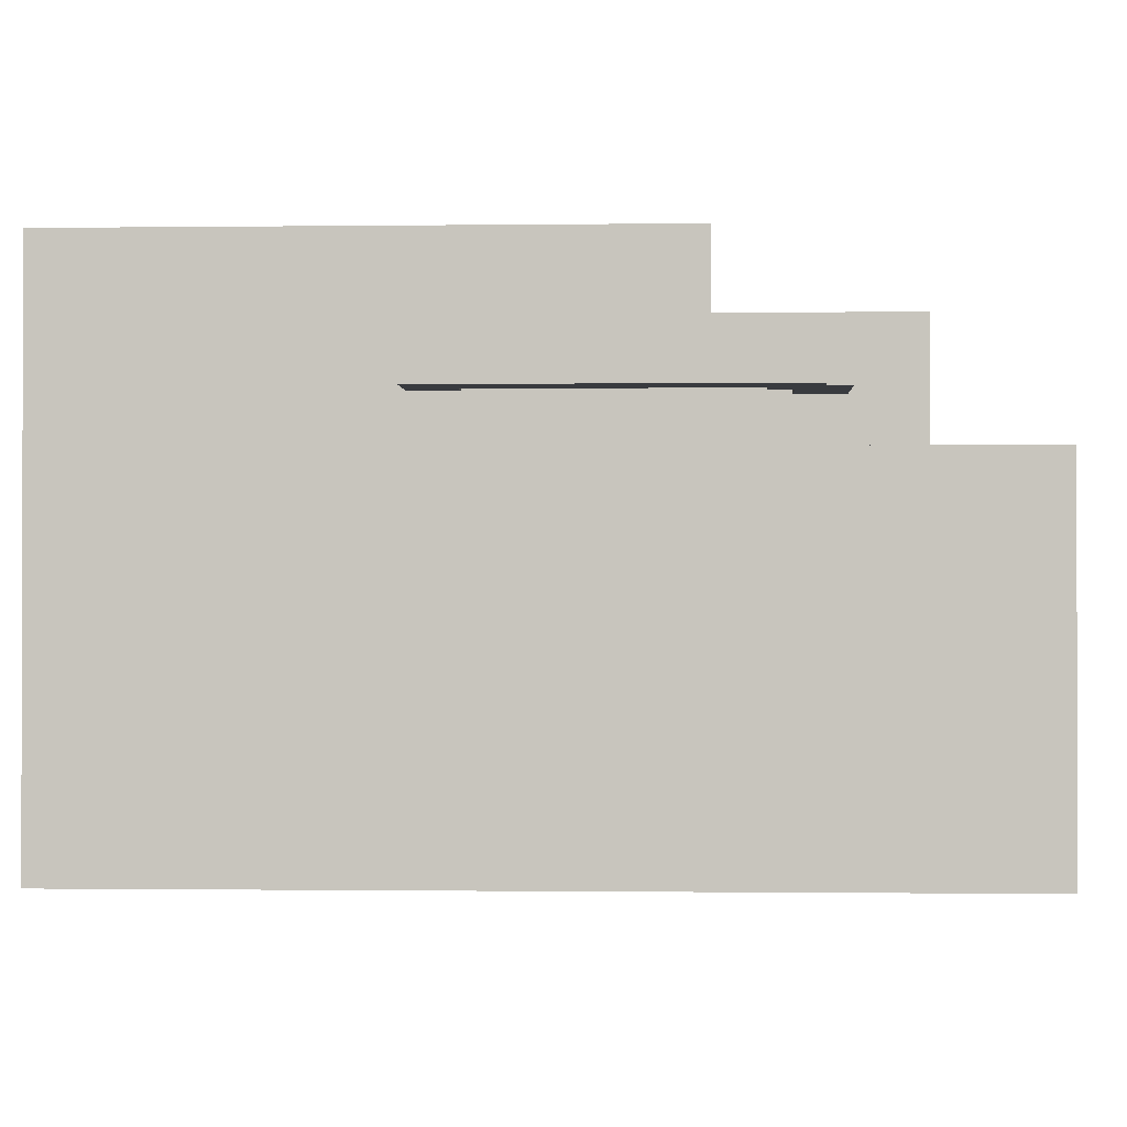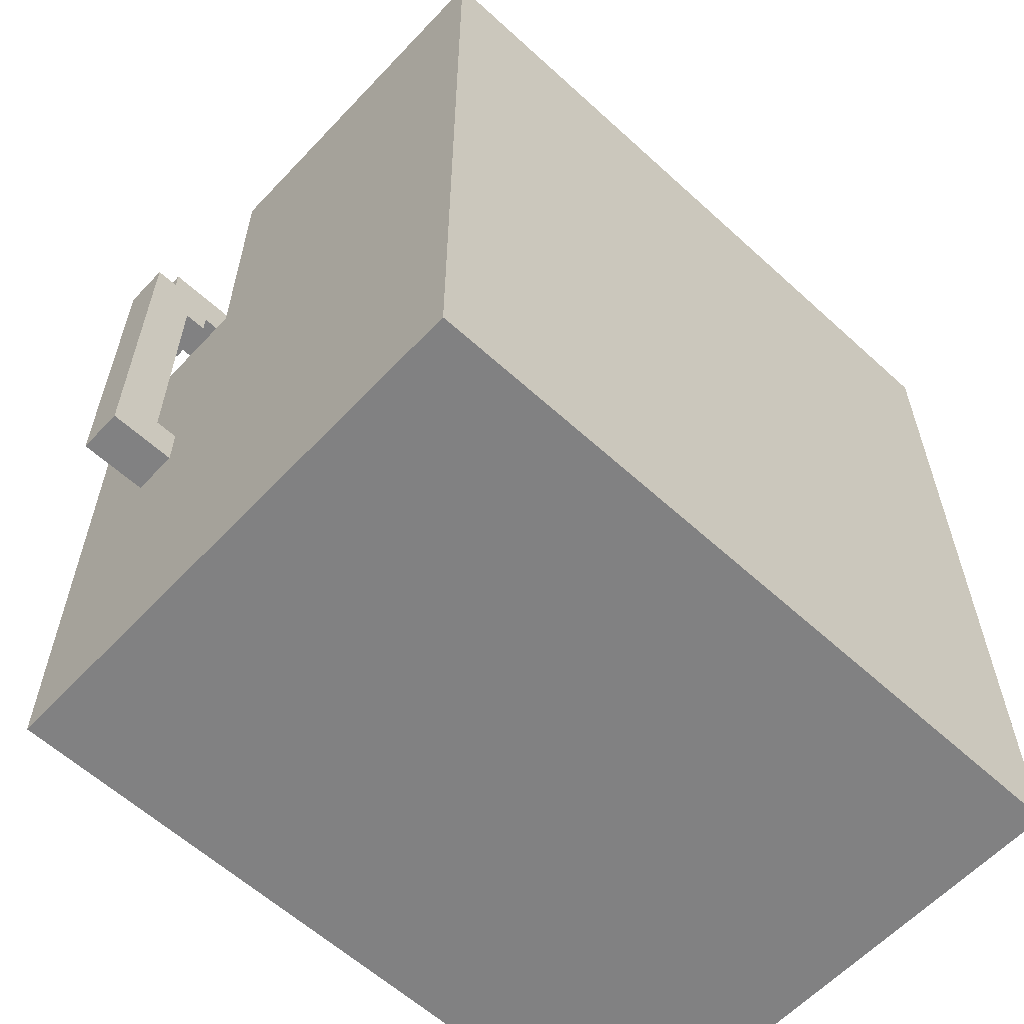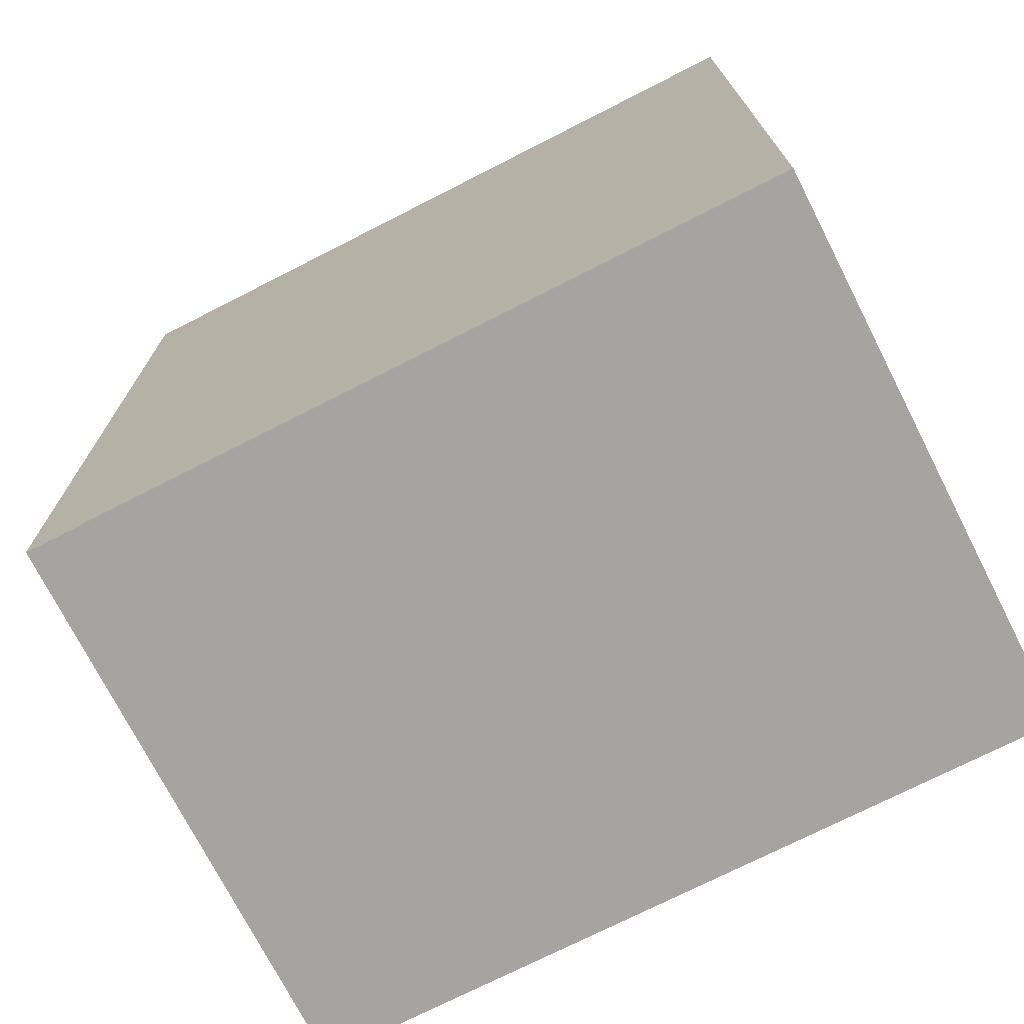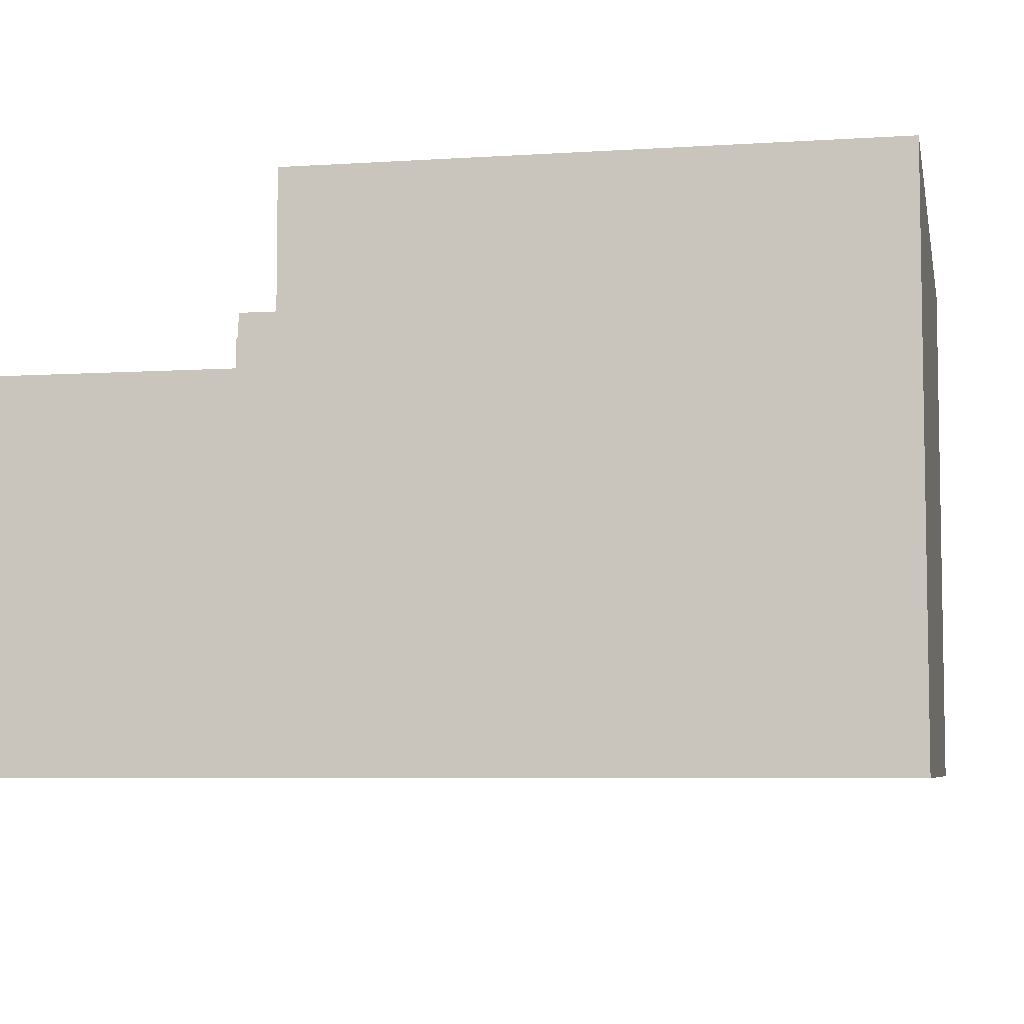
<metadata>
{"format":"obj","ext":"obj","renderer":"f3d","projection":"perspective","resolution":1024,"background":"white","views":[{"elev":-0.9,"azim":92.7,"up":"+Z"},{"elev":-60.4,"azim":137.0,"up":"+Y"},{"elev":-73.3,"azim":-153.0,"up":"+Y"},{"elev":-6.1,"azim":-78.9,"up":"+Z"}]}
</metadata>
<code>
o ThirdHouse
v -9.7 -0.1 0.9
v -9.7 -0.1 -3.9
v -9.7 4.9 0.9
v -9.7 4.9 -0.7
v -9.7 7.5 -0.7
v -9.7 7.5 -3.9
v -8.7 5.1 -0.1
v -8.7 5.1 -0.7
v -8.7 5.5 -0.1
v -8.7 5.5 -0.7
v -6.9 4.9 0.3
v -6.9 4.9 -0.7
v -6.9 5.1 -0.1
v -6.9 5.1 -0.5
v -6.9 5.5 -0.1
v -6.9 5.5 -0.5
v -6.9 6.1 0.3
v -6.9 6.1 -0.7
v -6.9 6.3 -0.7
v -6.9 6.3 -0.9
v -6.9 7.3 -0.7
v -6.9 7.3 -0.9
v -5.9 5.1 0.3
v -5.9 5.1 -0.1
v -5.9 5.9 0.3
v -5.9 5.9 -0.1
v -5.7 6.1 0.3
v -5.7 6.1 -0.7
v -5.7 6.5 0.3
v -5.7 6.5 -0.7
v -4.5 0.1 -0.1
v -4.5 0.1 -3.3
v -4.5 4.5 -0.1
v -4.5 4.5 -3.3
v -4.3 0.1 0.1
v -4.3 0.1 -0.1
v -4.3 4.5 0.1
v -4.3 4.5 -0.1
v -4.1 0.1 0.3
v -4.1 0.1 0.1
v -4.1 4.5 0.3
v -4.1 4.5 0.1
v -3.9 0.1 0.5
v -3.9 0.1 0.3
v -3.9 4.5 0.5
v -3.9 4.5 0.3
v -3.9 5.1 0.3
v -3.9 5.1 -0.1
v -3.9 6.3 0.3
v -3.9 6.3 -0.1
v -3.7 0.1 0.7
v -3.7 0.1 0.5
v -3.7 4.5 0.7
v -3.7 4.5 0.5
v -3.5 0.1 0.9
v -3.5 0.1 0.7
v -3.5 4.5 0.9
v -3.5 4.5 0.7
v -3.5 6.7 -0.7
v -3.5 6.7 -0.9
v -3.5 6.9 -0.9
v -3.5 6.9 -1.1
v -3.5 7.1 -1.1
v -3.5 7.1 -1.3
v -3.5 7.3 -1.3
v -3.5 7.3 -1.5
v -3.5 7.5 -0.7
v -3.5 7.5 -1.5
v -3.3 5.3 0.1
v -3.3 5.3 -0.3
v -3.3 5.5 0.1
v -3.3 5.5 -0.3
v -3.1 3.1 0.1
v -3.1 3.1 -0.3
v -3.1 5.3 0.1
v -3.1 5.3 -0.3
v -9.5 0.1 0.9
v -9.5 0.1 0.7
v -9.5 4.5 0.9
v -9.5 4.5 0.7
v -9.5 6.3 -0.7
v -9.5 6.3 -0.9
v -9.5 7.3 -0.7
v -9.5 7.3 -0.9
v -9.3 0.1 0.7
v -9.3 0.1 0.5
v -9.3 4.5 0.7
v -9.3 4.5 0.5
v -9.1 0.1 0.5
v -9.1 0.1 0.3
v -9.1 4.5 0.5
v -9.1 4.5 0.3
v -8.9 0.1 0.3
v -8.9 0.1 0.1
v -8.9 4.5 0.3
v -8.9 4.5 0.1
v -8.7 0.1 0.1
v -8.7 0.1 -0.1
v -8.7 4.5 0.1
v -8.7 4.5 -0.1
v -8.5 0.1 -0.1
v -8.5 0.1 -3.3
v -8.5 4.5 -0.1
v -8.5 4.5 -3.3
v -8.3 5.1 -0.5
v -8.3 5.1 -0.7
v -8.3 5.5 -0.5
v -8.3 5.5 -0.7
v -6.7 5.1 0.3
v -6.7 5.1 -0.1
v -6.7 5.9 0.3
v -6.7 5.9 -0.1
v -6.7 6.7 -0.7
v -6.7 6.7 -0.9
v -6.7 6.9 -0.9
v -6.7 6.9 -1.1
v -6.7 7.1 -1.1
v -6.7 7.1 -1.3
v -6.7 7.3 -1.3
v -6.7 7.3 -1.5
v -6.7 7.5 -0.7
v -6.7 7.5 -1.5
v -5.5 5.1 0.3
v -5.5 5.1 -0.1
v -5.5 6.3 0.3
v -5.5 6.3 -0.1
v -3.7 4.9 0.3
v -3.7 4.9 -0.7
v -3.7 5.5 0.1
v -3.7 5.5 -0.3
v -3.7 5.9 0.1
v -3.7 5.9 -0.3
v -3.7 6.5 0.3
v -3.7 6.5 -0.7
v -3.3 -0.1 0.9
v -3.3 -0.1 -3.9
v -3.3 2.7 0.1
v -3.3 2.7 -0.3
v -3.3 3.1 0.1
v -3.3 3.1 -0.3
v -3.3 4.9 0.9
v -3.3 4.9 -0.7
v -3.3 7.5 -0.7
v -3.3 7.5 -3.9
v -2.9 5.7 0.1
v -2.9 5.7 -0.3
v -2.9 5.9 0.1
v -2.9 5.9 -0.3
v -2.7 2.7 0.1
v -2.7 2.7 -0.3
v -2.7 5.7 0.1
v -2.7 5.7 -0.3
v -9.7 -0.1 0.9
v -9.7 4.9 0.9
v -9.5 0.1 0.9
v -9.5 4.5 0.9
v -3.5 0.1 0.9
v -3.5 4.5 0.9
v -3.3 -0.1 0.9
v -3.3 4.9 0.9
v -9.5 0.1 0.7
v -9.5 4.5 0.7
v -9.3 0.1 0.7
v -9.3 4.5 0.7
v -3.7 0.1 0.7
v -3.7 4.5 0.7
v -3.5 0.1 0.7
v -3.5 4.5 0.7
v -9.3 0.1 0.5
v -9.3 4.5 0.5
v -9.1 0.1 0.5
v -9.1 4.5 0.5
v -3.9 0.1 0.5
v -3.9 4.5 0.5
v -3.7 0.1 0.5
v -3.7 4.5 0.5
v -9.1 0.1 0.3
v -9.1 4.5 0.3
v -8.9 0.1 0.3
v -8.9 4.5 0.3
v -6.9 4.9 0.3
v -6.9 6.1 0.3
v -6.7 5.1 0.3
v -6.7 5.9 0.3
v -5.9 5.1 0.3
v -5.9 5.9 0.3
v -5.7 6.1 0.3
v -5.7 6.5 0.3
v -5.5 5.1 0.3
v -5.5 6.3 0.3
v -4.1 0.1 0.3
v -4.1 4.5 0.3
v -3.9 0.1 0.3
v -3.9 4.5 0.3
v -3.9 5.1 0.3
v -3.9 6.3 0.3
v -3.7 4.9 0.3
v -3.7 6.5 0.3
v -8.9 0.1 0.1
v -8.9 4.5 0.1
v -8.7 0.1 0.1
v -8.7 4.5 0.1
v -4.3 0.1 0.1
v -4.3 4.5 0.1
v -4.1 0.1 0.1
v -4.1 4.5 0.1
v -3.7 5.5 0.1
v -3.7 5.9 0.1
v -3.3 2.7 0.1
v -3.3 3.1 0.1
v -3.3 5.3 0.1
v -3.3 5.5 0.1
v -3.1 3.1 0.1
v -3.1 5.3 0.1
v -2.9 5.7 0.1
v -2.9 5.9 0.1
v -2.7 2.7 0.1
v -2.7 5.7 0.1
v -8.7 0.1 -0.1
v -8.7 4.5 -0.1
v -8.7 5.1 -0.1
v -8.7 5.5 -0.1
v -8.5 0.1 -0.1
v -8.5 4.5 -0.1
v -6.9 5.1 -0.1
v -6.9 5.5 -0.1
v -6.7 5.1 -0.1
v -6.7 5.9 -0.1
v -5.9 5.1 -0.1
v -5.9 5.9 -0.1
v -5.5 5.1 -0.1
v -5.5 6.3 -0.1
v -4.5 0.1 -0.1
v -4.5 4.5 -0.1
v -4.3 0.1 -0.1
v -4.3 4.5 -0.1
v -3.9 5.1 -0.1
v -3.9 6.3 -0.1
v -9.7 4.9 -0.7
v -9.7 7.5 -0.7
v -9.5 6.3 -0.7
v -9.5 7.3 -0.7
v -8.7 5.1 -0.7
v -8.7 5.5 -0.7
v -8.3 5.1 -0.7
v -8.3 5.5 -0.7
v -6.9 4.9 -0.7
v -6.9 6.1 -0.7
v -6.9 6.3 -0.7
v -6.9 7.3 -0.7
v -6.7 6.7 -0.7
v -6.7 7.5 -0.7
v -5.7 6.1 -0.7
v -5.7 6.5 -0.7
v -3.7 4.9 -0.7
v -3.7 6.5 -0.7
v -3.5 6.7 -0.7
v -3.5 7.5 -0.7
v -3.3 4.9 -0.7
v -3.3 7.5 -0.7
v -9.5 6.3 -0.9
v -9.5 7.3 -0.9
v -6.9 6.3 -0.9
v -6.9 7.3 -0.9
v -6.7 6.7 -0.9
v -6.7 6.9 -0.9
v -3.5 6.7 -0.9
v -3.5 6.9 -0.9
v -6.7 6.9 -1.1
v -6.7 7.1 -1.1
v -3.5 6.9 -1.1
v -3.5 7.1 -1.1
v -6.7 7.1 -1.3
v -6.7 7.3 -1.3
v -3.5 7.1 -1.3
v -3.5 7.3 -1.3
v -6.7 7.3 -1.5
v -6.7 7.5 -1.5
v -3.5 7.3 -1.5
v -3.5 7.5 -1.5
v -8.5 0.1 -3.3
v -8.5 4.5 -3.3
v -4.5 0.1 -3.3
v -4.5 4.5 -3.3
v -3.7 5.5 -0.3
v -3.7 5.9 -0.3
v -3.3 2.7 -0.3
v -3.3 3.1 -0.3
v -3.3 5.3 -0.3
v -3.3 5.5 -0.3
v -3.1 3.1 -0.3
v -3.1 5.3 -0.3
v -2.9 5.7 -0.3
v -2.9 5.9 -0.3
v -2.7 2.7 -0.3
v -2.7 5.7 -0.3
v -8.3 5.1 -0.5
v -8.3 5.5 -0.5
v -6.9 5.1 -0.5
v -6.9 5.5 -0.5
v -9.7 -0.1 -3.9
v -9.7 7.5 -3.9
v -3.3 -0.1 -3.9
v -3.3 7.5 -3.9
v -9.7 -0.1 0.9
v -3.3 -0.1 0.9
v -9.7 -0.1 -3.9
v -3.3 -0.1 -3.9
v -3.3 2.7 0.1
v -2.7 2.7 0.1
v -3.3 2.7 -0.3
v -2.7 2.7 -0.3
v -9.5 4.5 0.9
v -3.5 4.5 0.9
v -9.5 4.5 0.7
v -9.3 4.5 0.7
v -3.7 4.5 0.7
v -3.5 4.5 0.7
v -9.3 4.5 0.5
v -9.1 4.5 0.5
v -3.9 4.5 0.5
v -3.7 4.5 0.5
v -9.1 4.5 0.3
v -8.9 4.5 0.3
v -4.1 4.5 0.3
v -3.9 4.5 0.3
v -8.9 4.5 0.1
v -8.7 4.5 0.1
v -4.3 4.5 0.1
v -4.1 4.5 0.1
v -8.7 4.5 -0.1
v -8.5 4.5 -0.1
v -4.5 4.5 -0.1
v -4.3 4.5 -0.1
v -8.5 4.5 -3.3
v -4.5 4.5 -3.3
v -8.7 5.1 -0.1
v -6.9 5.1 -0.1
v -8.3 5.1 -0.5
v -6.9 5.1 -0.5
v -8.7 5.1 -0.7
v -8.3 5.1 -0.7
v -3.3 5.3 0.1
v -3.1 5.3 0.1
v -3.3 5.3 -0.3
v -3.1 5.3 -0.3
v -3.7 5.5 0.1
v -3.3 5.5 0.1
v -3.7 5.5 -0.3
v -3.3 5.5 -0.3
v -6.7 5.9 0.3
v -5.9 5.9 0.3
v -6.7 5.9 -0.1
v -5.9 5.9 -0.1
v -5.5 6.3 0.3
v -3.9 6.3 0.3
v -5.5 6.3 -0.1
v -3.9 6.3 -0.1
v -9.5 7.3 -0.7
v -6.9 7.3 -0.7
v -9.5 7.3 -0.9
v -6.9 7.3 -0.9
v -9.5 0.1 0.9
v -3.5 0.1 0.9
v -9.5 0.1 0.7
v -9.3 0.1 0.7
v -3.7 0.1 0.7
v -3.5 0.1 0.7
v -9.3 0.1 0.5
v -9.1 0.1 0.5
v -3.9 0.1 0.5
v -3.7 0.1 0.5
v -9.1 0.1 0.3
v -8.9 0.1 0.3
v -4.1 0.1 0.3
v -3.9 0.1 0.3
v -8.9 0.1 0.1
v -8.7 0.1 0.1
v -4.3 0.1 0.1
v -4.1 0.1 0.1
v -8.7 0.1 -0.1
v -8.5 0.1 -0.1
v -4.5 0.1 -0.1
v -4.3 0.1 -0.1
v -8.5 0.1 -3.3
v -4.5 0.1 -3.3
v -3.3 3.1 0.1
v -3.1 3.1 0.1
v -3.3 3.1 -0.3
v -3.1 3.1 -0.3
v -9.7 4.9 0.9
v -3.3 4.9 0.9
v -6.9 4.9 0.3
v -3.7 4.9 0.3
v -9.7 4.9 -0.7
v -6.9 4.9 -0.7
v -3.7 4.9 -0.7
v -3.3 4.9 -0.7
v -6.7 5.1 0.3
v -5.9 5.1 0.3
v -5.5 5.1 0.3
v -3.9 5.1 0.3
v -6.7 5.1 -0.1
v -5.9 5.1 -0.1
v -5.5 5.1 -0.1
v -3.9 5.1 -0.1
v -8.7 5.5 -0.1
v -6.9 5.5 -0.1
v -8.3 5.5 -0.5
v -6.9 5.5 -0.5
v -8.7 5.5 -0.7
v -8.3 5.5 -0.7
v -2.9 5.7 0.1
v -2.7 5.7 0.1
v -2.9 5.7 -0.3
v -2.7 5.7 -0.3
v -3.7 5.9 0.1
v -2.9 5.9 0.1
v -3.7 5.9 -0.3
v -2.9 5.9 -0.3
v -6.9 6.1 0.3
v -5.7 6.1 0.3
v -6.9 6.1 -0.7
v -5.7 6.1 -0.7
v -9.5 6.3 -0.7
v -6.9 6.3 -0.7
v -9.5 6.3 -0.9
v -6.9 6.3 -0.9
v -5.7 6.5 0.3
v -3.7 6.5 0.3
v -5.7 6.5 -0.7
v -3.7 6.5 -0.7
v -6.7 6.7 -0.7
v -3.5 6.7 -0.7
v -6.7 6.7 -0.9
v -3.5 6.7 -0.9
v -6.7 6.9 -0.9
v -3.5 6.9 -0.9
v -6.7 6.9 -1.1
v -3.5 6.9 -1.1
v -6.7 7.1 -1.1
v -3.5 7.1 -1.1
v -6.7 7.1 -1.3
v -3.5 7.1 -1.3
v -6.7 7.3 -1.3
v -3.5 7.3 -1.3
v -6.7 7.3 -1.5
v -3.5 7.3 -1.5
v -9.7 7.5 -0.7
v -6.7 7.5 -0.7
v -3.5 7.5 -0.7
v -3.3 7.5 -0.7
v -6.7 7.5 -1.5
v -3.5 7.5 -1.5
v -9.7 7.5 -3.9
v -3.3 7.5 -3.9
f 3 2 1
f 4 2 3
f 5 2 4
f 6 2 5
f 9 8 7
f 10 8 9
f 13 12 11
f 14 12 13
f 15 13 11
f 16 12 14
f 17 15 11
f 17 16 15
f 18 12 16
f 18 16 17
f 21 20 19
f 22 20 21
f 25 24 23
f 26 24 25
f 29 28 27
f 30 28 29
f 33 32 31
f 34 32 33
f 37 36 35
f 38 36 37
f 41 40 39
f 42 40 41
f 45 44 43
f 46 44 45
f 49 48 47
f 50 48 49
f 53 52 51
f 54 52 53
f 57 56 55
f 58 56 57
f 61 60 59
f 63 62 61
f 65 64 63
f 67 61 59
f 67 66 65
f 67 65 63
f 67 63 61
f 68 66 67
f 71 70 69
f 72 70 71
f 75 74 73
f 76 74 75
f 77 78 79
f 79 78 80
f 81 82 83
f 83 82 84
f 85 86 87
f 87 86 88
f 89 90 91
f 91 90 92
f 93 94 95
f 95 94 96
f 97 98 99
f 99 98 100
f 101 102 103
f 103 102 104
f 105 106 107
f 107 106 108
f 109 110 111
f 111 110 112
f 113 114 115
f 115 116 117
f 117 118 119
f 113 115 121
f 119 120 121
f 117 119 121
f 115 117 121
f 121 120 122
f 123 124 125
f 125 124 126
f 127 128 129
f 129 128 130
f 127 129 131
f 130 128 132
f 127 131 133
f 131 132 133
f 132 128 134
f 133 132 134
f 135 136 137
f 137 136 138
f 135 137 139
f 138 136 140
f 135 139 141
f 139 140 141
f 140 136 142
f 141 140 142
f 142 136 143
f 143 136 144
f 145 146 147
f 147 146 148
f 149 150 151
f 151 150 152
f 155 154 153
f 156 154 155
f 157 155 153
f 158 154 156
f 159 157 153
f 159 158 157
f 160 154 158
f 160 158 159
f 163 162 161
f 164 162 163
f 167 166 165
f 168 166 167
f 171 170 169
f 172 170 171
f 175 174 173
f 176 174 175
f 179 178 177
f 180 178 179
f 183 182 181
f 184 182 183
f 185 183 181
f 186 182 184
f 187 182 186
f 187 186 185
f 189 185 181
f 189 188 187
f 189 187 185
f 190 188 189
f 193 192 191
f 194 192 193
f 195 189 181
f 196 188 190
f 197 196 195
f 197 195 181
f 198 188 196
f 198 196 197
f 201 200 199
f 202 200 201
f 205 204 203
f 206 204 205
f 212 208 207
f 213 210 209
f 214 212 211
f 215 208 212
f 215 214 213
f 215 212 214
f 216 208 215
f 217 213 209
f 217 215 213
f 218 215 217
f 223 220 219
f 224 220 223
f 225 222 221
f 226 222 225
f 229 228 227
f 230 228 229
f 235 234 233
f 236 234 235
f 237 232 231
f 238 232 237
f 241 240 239
f 242 240 241
f 243 241 239
f 244 241 243
f 245 243 239
f 246 241 244
f 247 245 239
f 247 246 245
f 248 241 246
f 248 246 247
f 249 241 248
f 250 240 242
f 251 249 248
f 251 250 249
f 252 240 250
f 252 250 251
f 253 251 248
f 254 251 253
f 256 251 254
f 257 251 256
f 257 256 255
f 259 257 255
f 259 258 257
f 260 258 259
f 263 262 261
f 264 262 263
f 267 266 265
f 268 266 267
f 271 270 269
f 272 270 271
f 275 274 273
f 276 274 275
f 279 278 277
f 280 278 279
f 283 282 281
f 284 282 283
f 285 286 290
f 287 288 291
f 289 290 292
f 290 286 293
f 291 292 293
f 292 290 293
f 293 286 294
f 287 291 295
f 291 293 295
f 295 293 296
f 297 298 299
f 299 298 300
f 301 302 303
f 303 302 304
f 307 306 305
f 308 306 307
f 311 310 309
f 312 310 311
f 315 314 313
f 316 314 315
f 317 314 316
f 318 314 317
f 319 317 316
f 320 317 319
f 321 317 320
f 322 317 321
f 323 321 320
f 324 321 323
f 325 321 324
f 326 321 325
f 327 325 324
f 328 325 327
f 329 325 328
f 330 325 329
f 331 329 328
f 332 329 331
f 333 329 332
f 334 329 333
f 335 333 332
f 336 333 335
f 339 338 337
f 340 338 339
f 341 339 337
f 342 339 341
f 345 344 343
f 346 344 345
f 349 348 347
f 350 348 349
f 353 352 351
f 354 352 353
f 357 356 355
f 358 356 357
f 361 360 359
f 362 360 361
f 363 364 365
f 365 364 366
f 366 364 367
f 367 364 368
f 366 367 369
f 369 367 370
f 370 367 371
f 371 367 372
f 370 371 373
f 373 371 374
f 374 371 375
f 375 371 376
f 374 375 377
f 377 375 378
f 378 375 379
f 379 375 380
f 378 379 381
f 381 379 382
f 382 379 383
f 383 379 384
f 382 383 385
f 385 383 386
f 387 388 389
f 389 388 390
f 391 392 393
f 393 392 394
f 391 393 395
f 395 393 396
f 394 392 397
f 397 392 398
f 399 400 403
f 403 400 404
f 401 402 405
f 405 402 406
f 407 408 409
f 409 408 410
f 407 409 411
f 411 409 412
f 413 414 415
f 415 414 416
f 417 418 419
f 419 418 420
f 421 422 423
f 423 422 424
f 425 426 427
f 427 426 428
f 429 430 431
f 431 430 432
f 433 434 435
f 435 434 436
f 437 438 439
f 439 438 440
f 441 442 443
f 443 442 444
f 445 446 447
f 447 446 448
f 449 450 453
f 451 452 454
f 449 453 455
f 453 454 455
f 454 452 456
f 455 454 456

</code>
